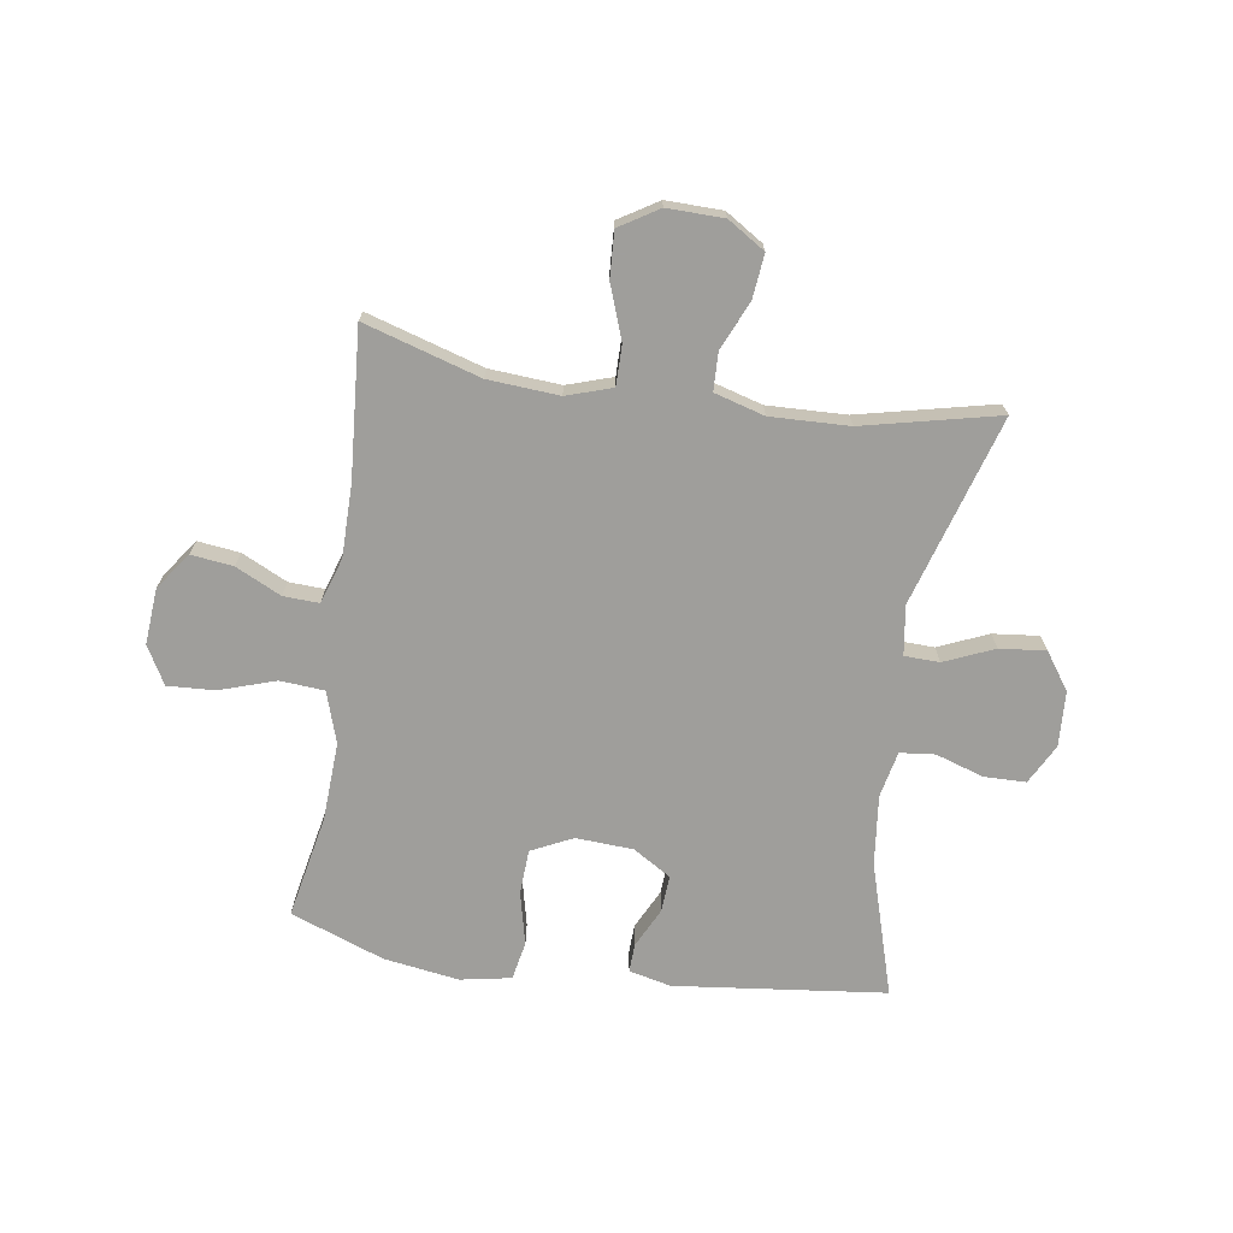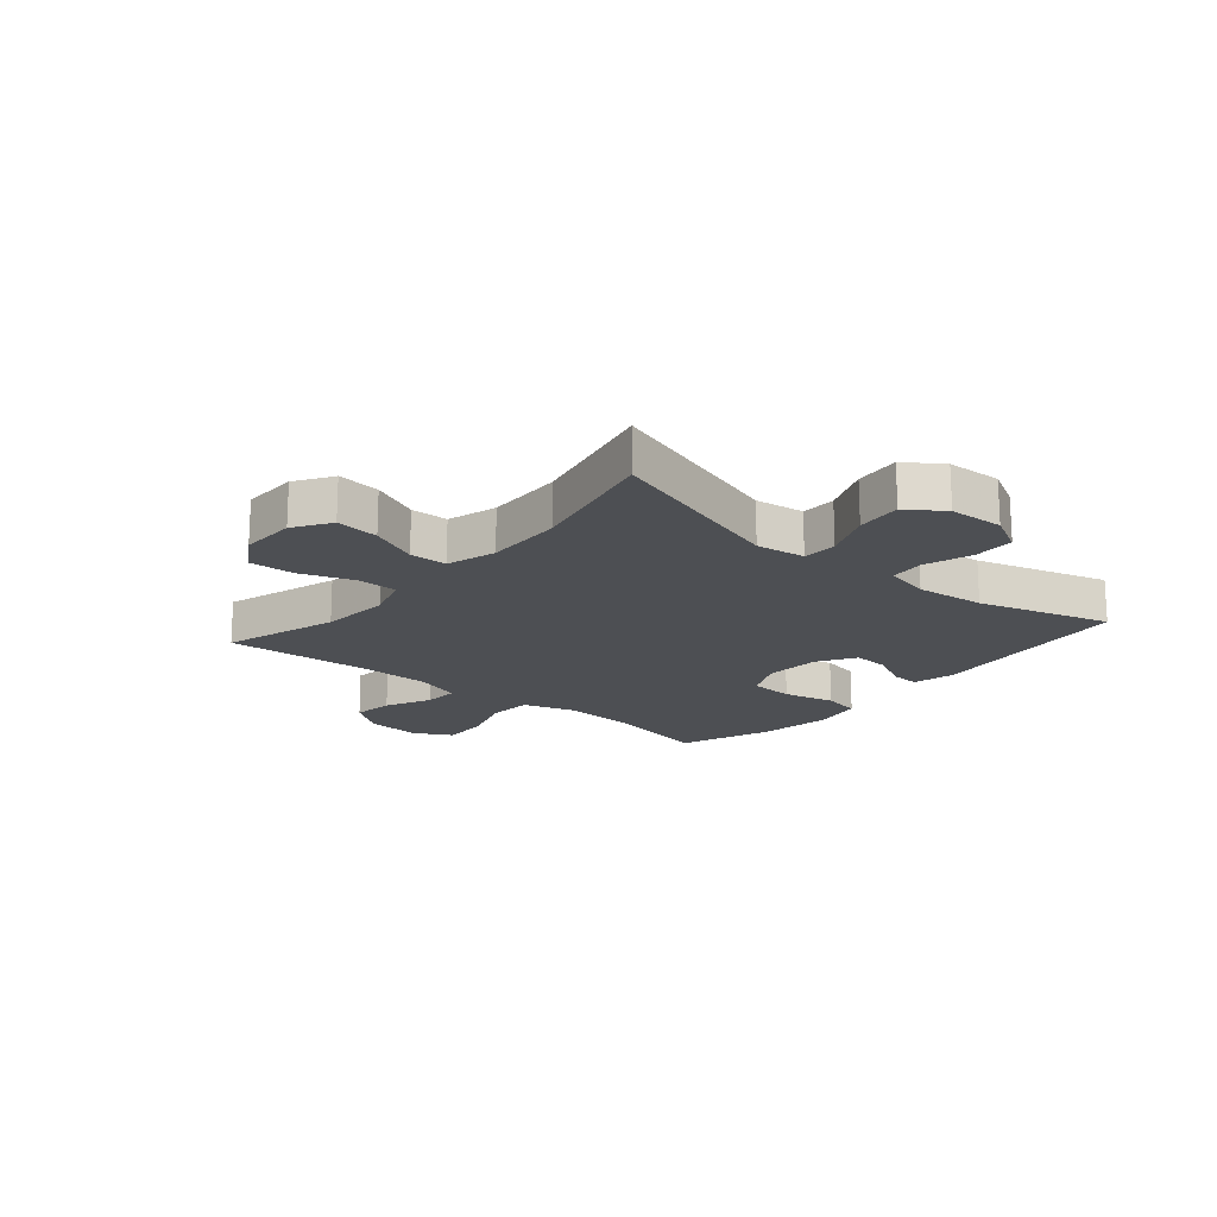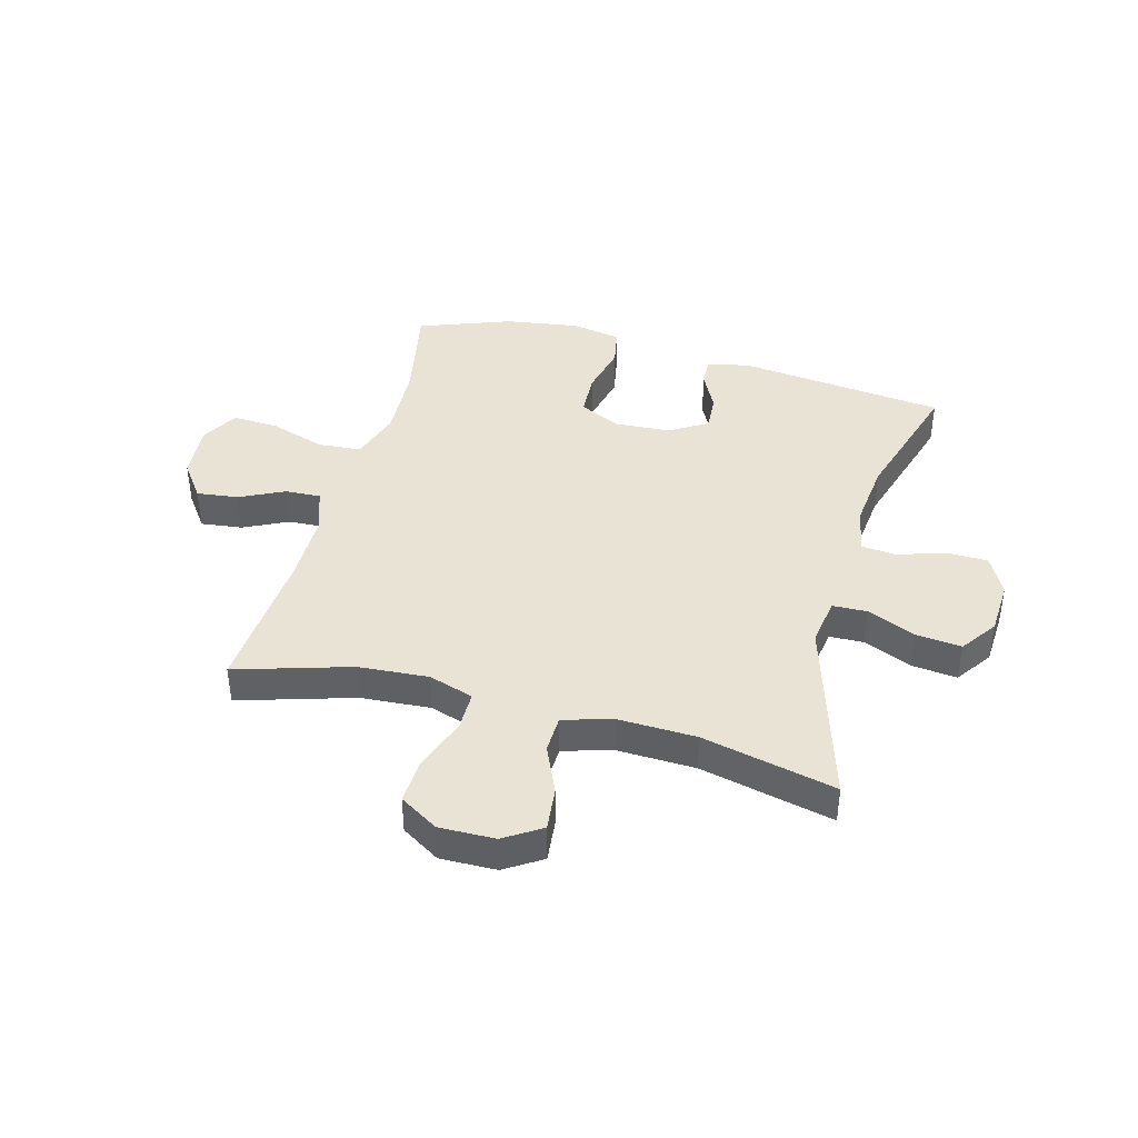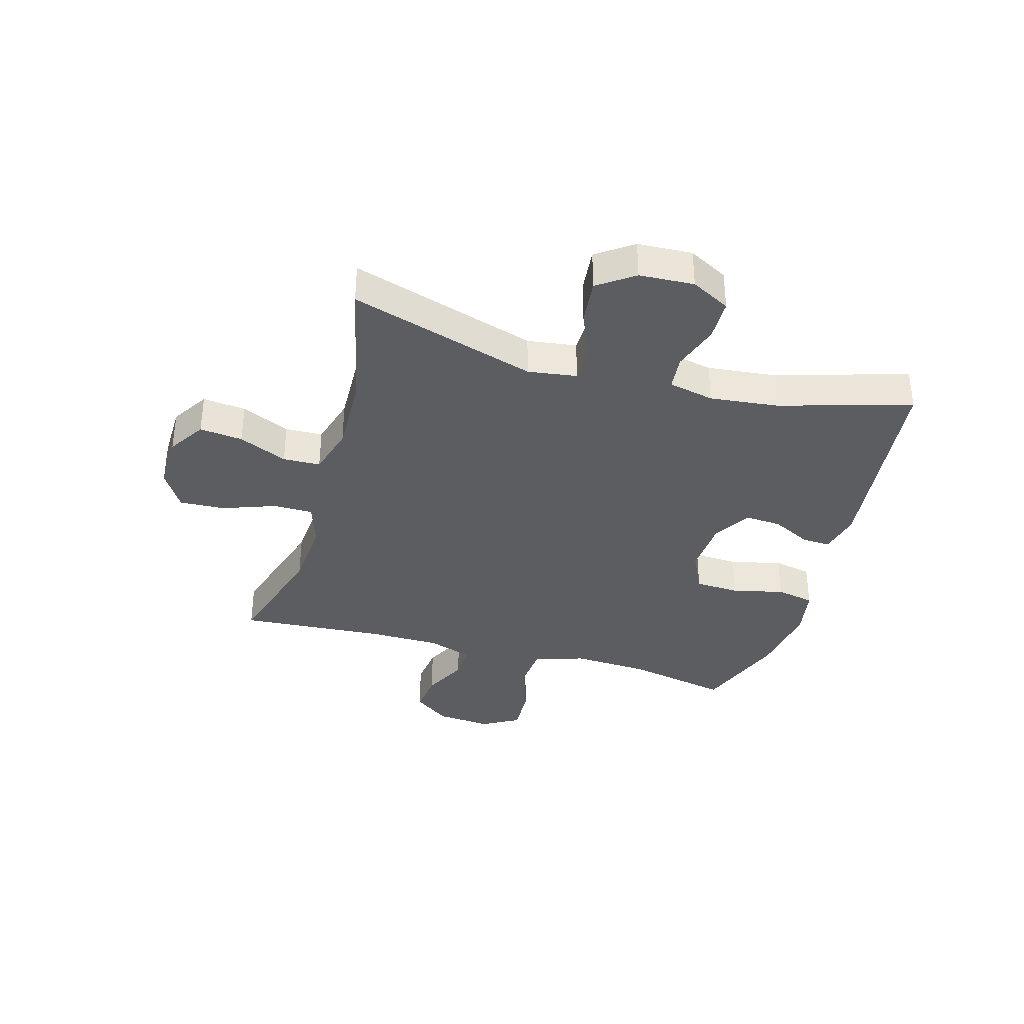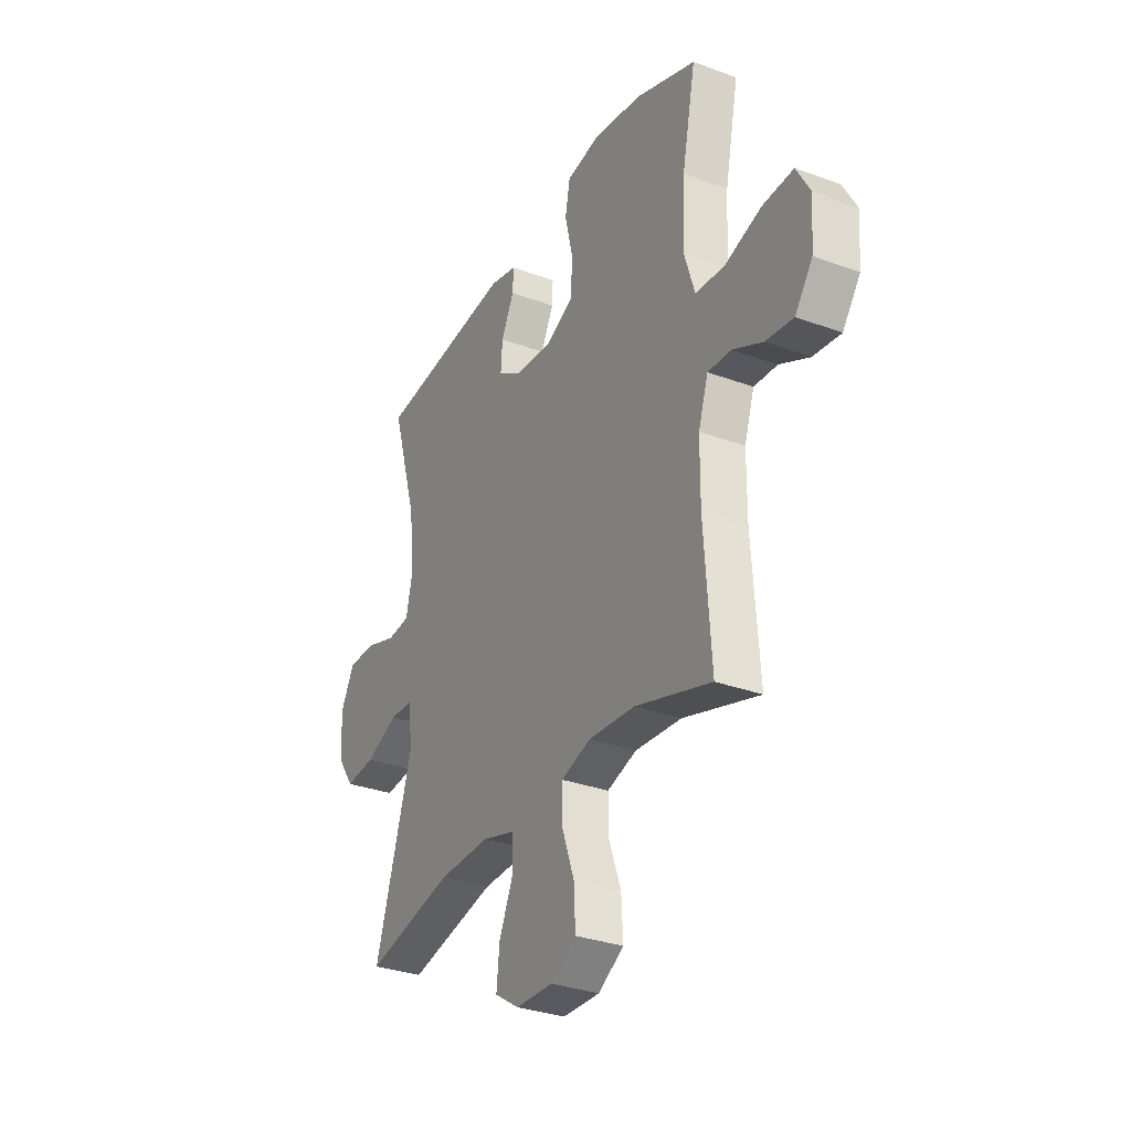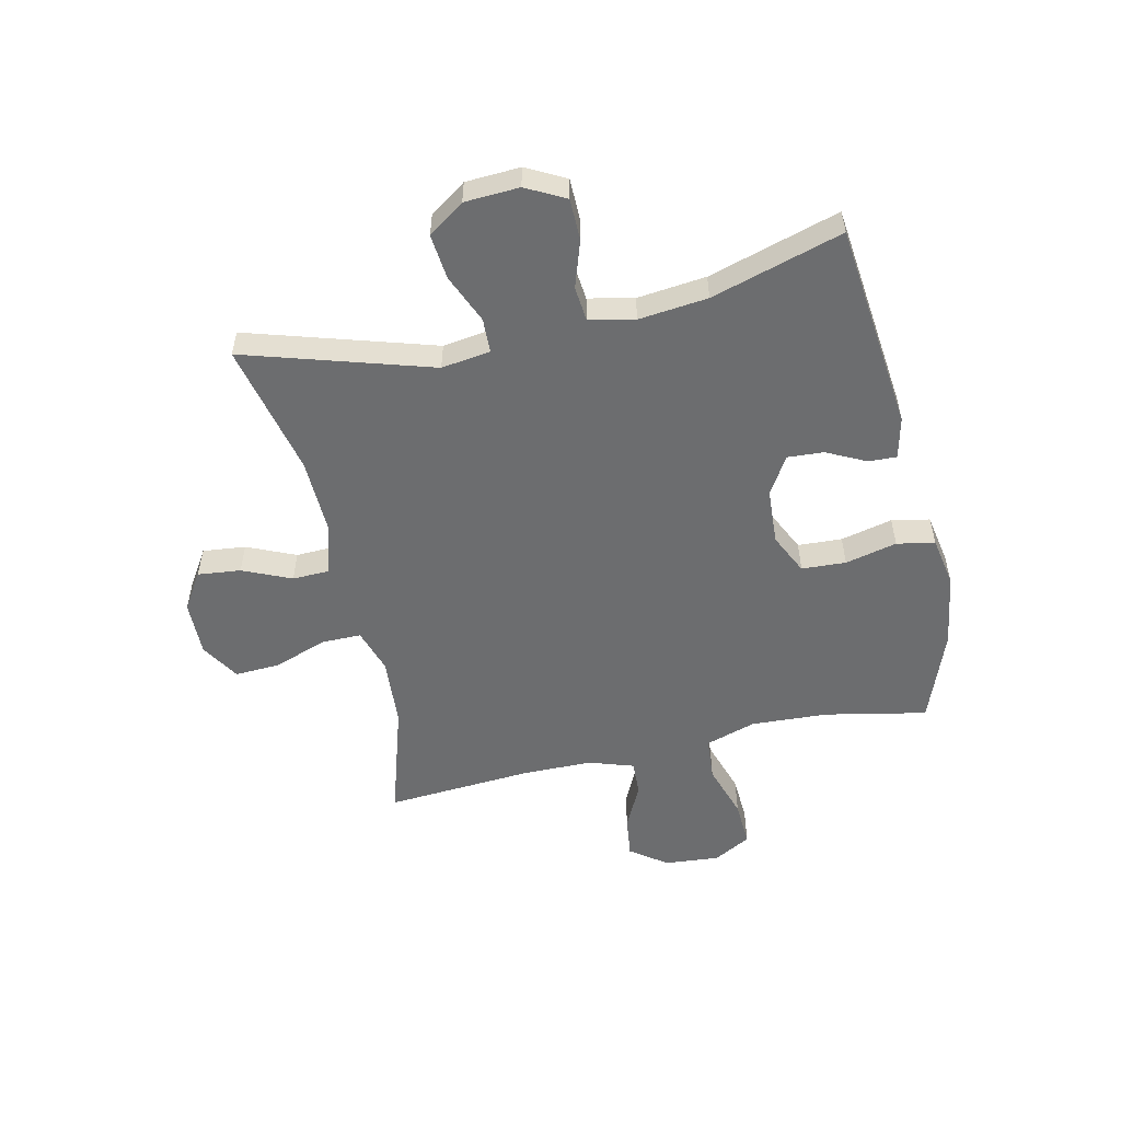
<metadata>
{"format":"obj","ext":"obj","renderer":"f3d","projection":"perspective","resolution":1024,"background":"white","views":[{"elev":-70.8,"azim":171.6,"up":"+Y"},{"elev":-17.9,"azim":-130.4,"up":"+Y"},{"elev":41.1,"azim":-164.7,"up":"+Y"},{"elev":-36.3,"azim":-105.8,"up":"+Y"},{"elev":-31.4,"azim":62.3,"up":"+Z"},{"elev":-53.9,"azim":-77.3,"up":"+Y"}]}
</metadata>
<code>
v 0.5 0.07 -0.5
v 0.301 0.07 -0.439
v 0.179 0.07 -0.43
v 0.101 0.07 -0.455
v 0.101 0.07 -0.524
v 0.134 0.07 -0.616
v 0.138 0.07 -0.695
v 0.071 0.07 -0.736
v -0.026 0.07 -0.734
v -0.09 0.07 -0.693
v -0.082 0.07 -0.618
v -0.045 0.07 -0.534
v -0.047 0.07 -0.469
v -0.133 0.07 -0.444
v -0.268 0.07 -0.448
v -0.5 0.07 -0.5
v -0.401 0.07 -0.176
v -0.413 0.07 -0.091
v -0.473 0.07 -0.089
v -0.558 0.07 -0.125
v -0.637 0.07 -0.133
v -0.681 0.07 -0.07
v -0.686 0.07 0.025
v -0.65 0.07 0.093
v -0.578 0.07 0.094
v -0.496 0.07 0.067
v -0.436 0.07 0.073
v -0.419 0.07 0.152
v -0.432 0.07 0.272
v -0.5 0.07 0.5
v -0.138 0.07 0.54
v -0.066 0.07 0.523
v -0.068 0.07 0.474
v -0.102 0.07 0.406
v -0.106 0.07 0.343
v -0.041 0.07 0.303
v 0.057 0.07 0.297
v 0.128 0.07 0.331
v 0.132 0.07 0.408
v 0.111 0.07 0.498
v 0.124 0.07 0.564
v 0.211 0.07 0.58
v 0.34 0.07 0.56
v 0.5 0.07 0.5
v 0.464 0.07 0.323
v 0.457 0.07 0.189
v 0.485 0.07 0.101
v 0.561 0.07 0.095
v 0.657 0.07 0.126
v 0.738 0.07 0.13
v 0.774 0.07 0.065
v 0.766 0.07 -0.031
v 0.72 0.07 -0.094
v 0.648 0.07 -0.085
v 0.57 0.07 -0.047
v 0.509 0.07 -0.044
v 0.483 0.07 -0.122
v 0.482 0.07 -0.245
v 0.5 0 -0.5
v 0.301 0 -0.439
v 0.179 0 -0.43
v 0.101 0 -0.455
v 0.101 0 -0.524
v 0.134 0 -0.616
v 0.138 0 -0.695
v 0.071 0 -0.736
v -0.026 0 -0.734
v -0.09 0 -0.693
v -0.082 0 -0.618
v -0.045 0 -0.534
v -0.047 0 -0.469
v -0.133 0 -0.444
v -0.268 0 -0.448
v -0.5 0 -0.5
v -0.401 0 -0.176
v -0.413 0 -0.091
v -0.473 0 -0.089
v -0.558 0 -0.125
v -0.637 0 -0.133
v -0.681 0 -0.07
v -0.686 0 0.025
v -0.65 0 0.093
v -0.578 0 0.094
v -0.496 0 0.067
v -0.436 0 0.073
v -0.419 0 0.152
v -0.432 0 0.272
v -0.5 0 0.5
v -0.138 0 0.54
v -0.066 0 0.523
v -0.068 0 0.474
v -0.102 0 0.406
v -0.106 0 0.343
v -0.041 0 0.303
v 0.057 0 0.297
v 0.128 0 0.331
v 0.132 0 0.408
v 0.111 0 0.498
v 0.124 0 0.564
v 0.211 0 0.58
v 0.34 0 0.56
v 0.5 0 0.5
v 0.464 0 0.323
v 0.457 0 0.189
v 0.485 0 0.101
v 0.561 0 0.095
v 0.657 0 0.126
v 0.738 0 0.13
v 0.774 0 0.065
v 0.766 0 -0.031
v 0.72 0 -0.094
v 0.648 0 -0.085
v 0.57 0 -0.047
v 0.509 0 -0.044
v 0.483 0 -0.122
v 0.482 0 -0.245
f 52 53 54 55
f 52 55 56
f 51 52 56
f 48 49 50 51
f 47 48 51 56
f 46 47 56 57
f 42 43 44 45
f 42 45 46
f 39 40 41 42
f 38 39 42 46
f 37 38 46 57
f 31 32 33 34
f 29 30 31 34
f 28 29 34 35
f 27 28 35 36
f 23 24 25 26
f 23 26 27
f 22 23 27
f 19 20 21 22
f 18 19 22 27
f 17 18 27 36
f 15 16 17 36
f 9 10 11 12
f 9 12 13
f 8 9 13
f 5 6 7 8
f 4 5 8 13
f 3 4 13 14
f 58 1 2
f 58 2 3
f 36 37 57 58
f 15 36 58
f 3 14 15 58
f 113 112 111 110
f 114 113 110
f 114 110 109
f 109 108 107 106
f 114 109 106 105
f 115 114 105 104
f 103 102 101 100
f 104 103 100
f 100 99 98 97
f 104 100 97 96
f 115 104 96 95
f 92 91 90 89
f 92 89 88 87
f 93 92 87 86
f 94 93 86 85
f 84 83 82 81
f 85 84 81
f 85 81 80
f 80 79 78 77
f 85 80 77 76
f 94 85 76 75
f 94 75 74 73
f 70 69 68 67
f 71 70 67
f 71 67 66
f 66 65 64 63
f 71 66 63 62
f 72 71 62 61
f 60 59 116
f 61 60 116
f 116 115 95 94
f 116 94 73
f 116 73 72 61
f 1 59 60 2
f 2 60 61 3
f 3 61 62 4
f 4 62 63 5
f 5 63 64 6
f 6 64 65 7
f 7 65 66 8
f 8 66 67 9
f 9 67 68 10
f 10 68 69 11
f 11 69 70 12
f 12 70 71 13
f 13 71 72 14
f 14 72 73 15
f 15 73 74 16
f 16 74 75 17
f 17 75 76 18
f 18 76 77 19
f 19 77 78 20
f 20 78 79 21
f 21 79 80 22
f 22 80 81 23
f 23 81 82 24
f 24 82 83 25
f 25 83 84 26
f 26 84 85 27
f 27 85 86 28
f 28 86 87 29
f 29 87 88 30
f 30 88 89 31
f 31 89 90 32
f 32 90 91 33
f 33 91 92 34
f 34 92 93 35
f 35 93 94 36
f 36 94 95 37
f 37 95 96 38
f 38 96 97 39
f 39 97 98 40
f 40 98 99 41
f 41 99 100 42
f 42 100 101 43
f 43 101 102 44
f 44 102 103 45
f 45 103 104 46
f 46 104 105 47
f 47 105 106 48
f 48 106 107 49
f 49 107 108 50
f 50 108 109 51
f 51 109 110 52
f 52 110 111 53
f 53 111 112 54
f 54 112 113 55
f 55 113 114 56
f 56 114 115 57
f 57 115 116 58
f 58 116 59 1

</code>
